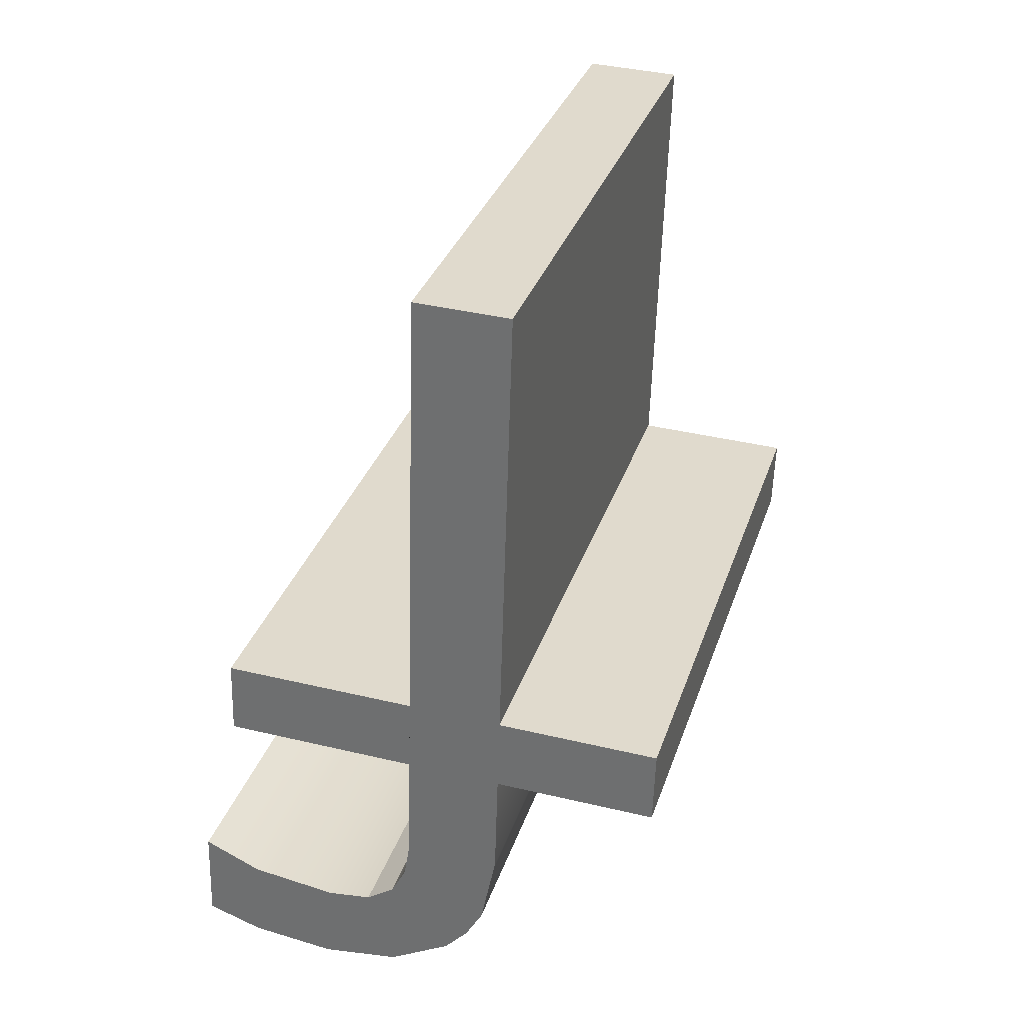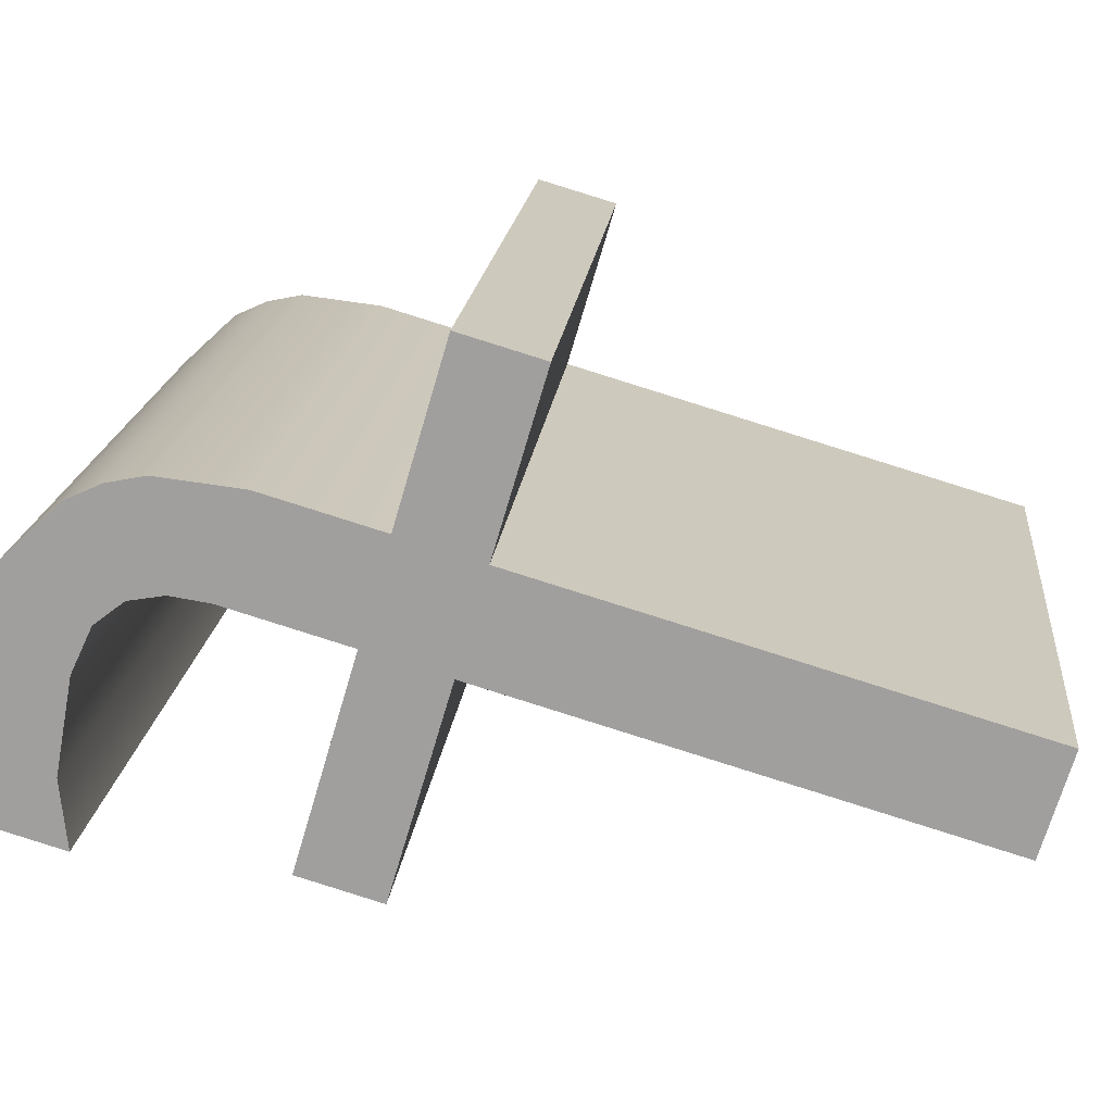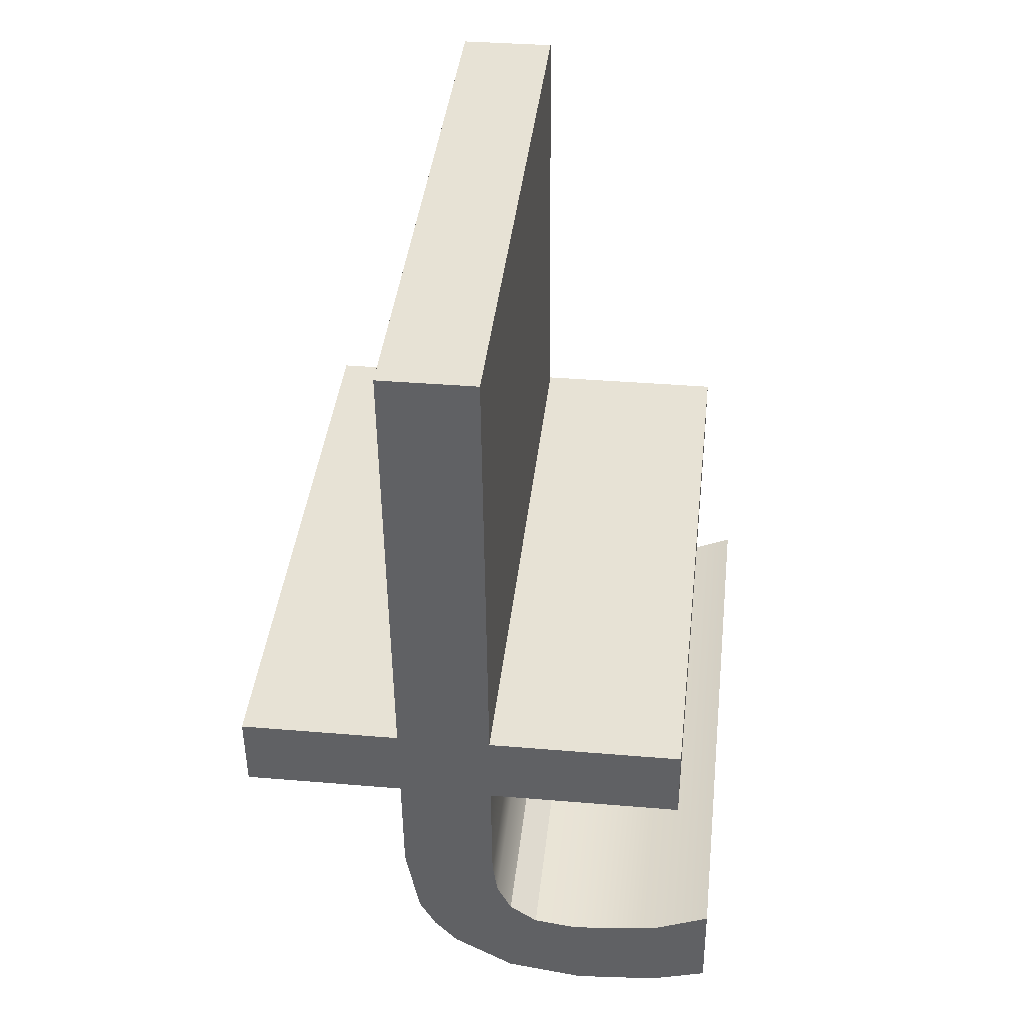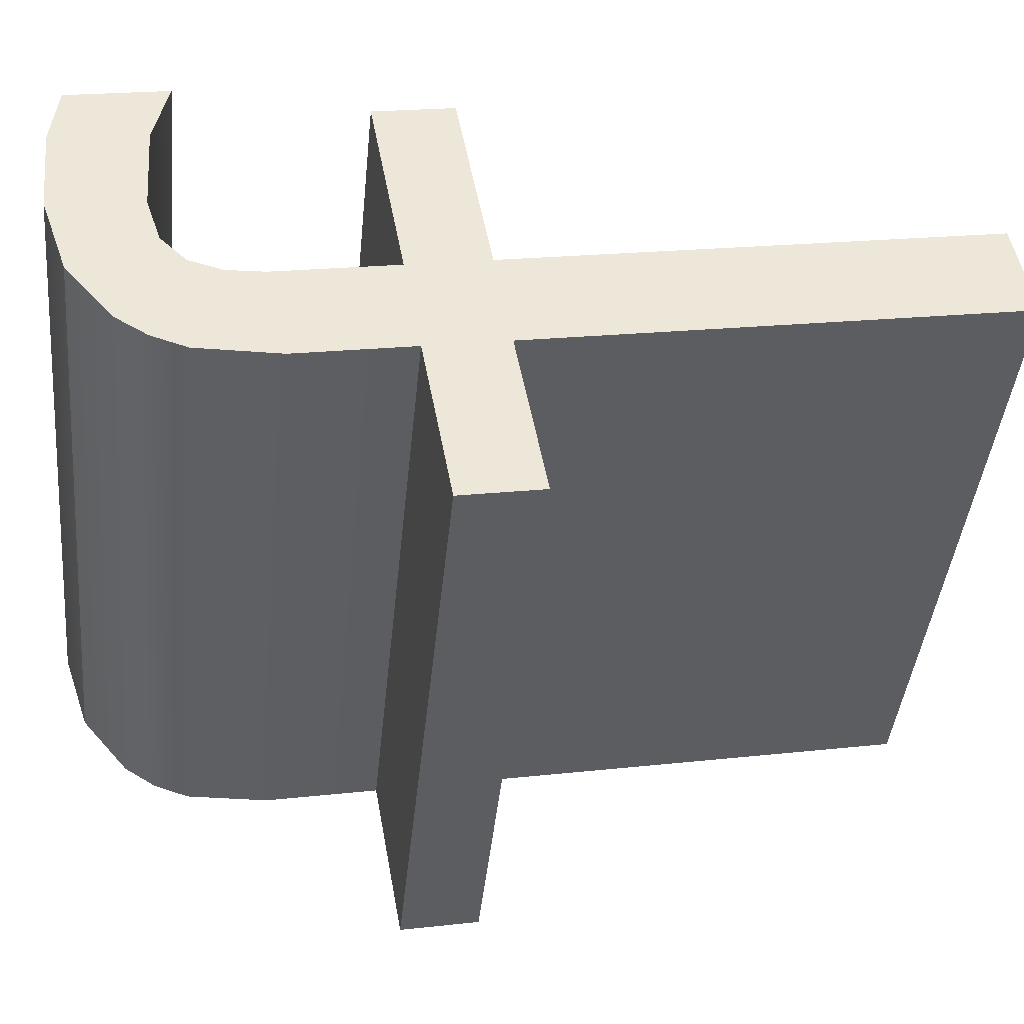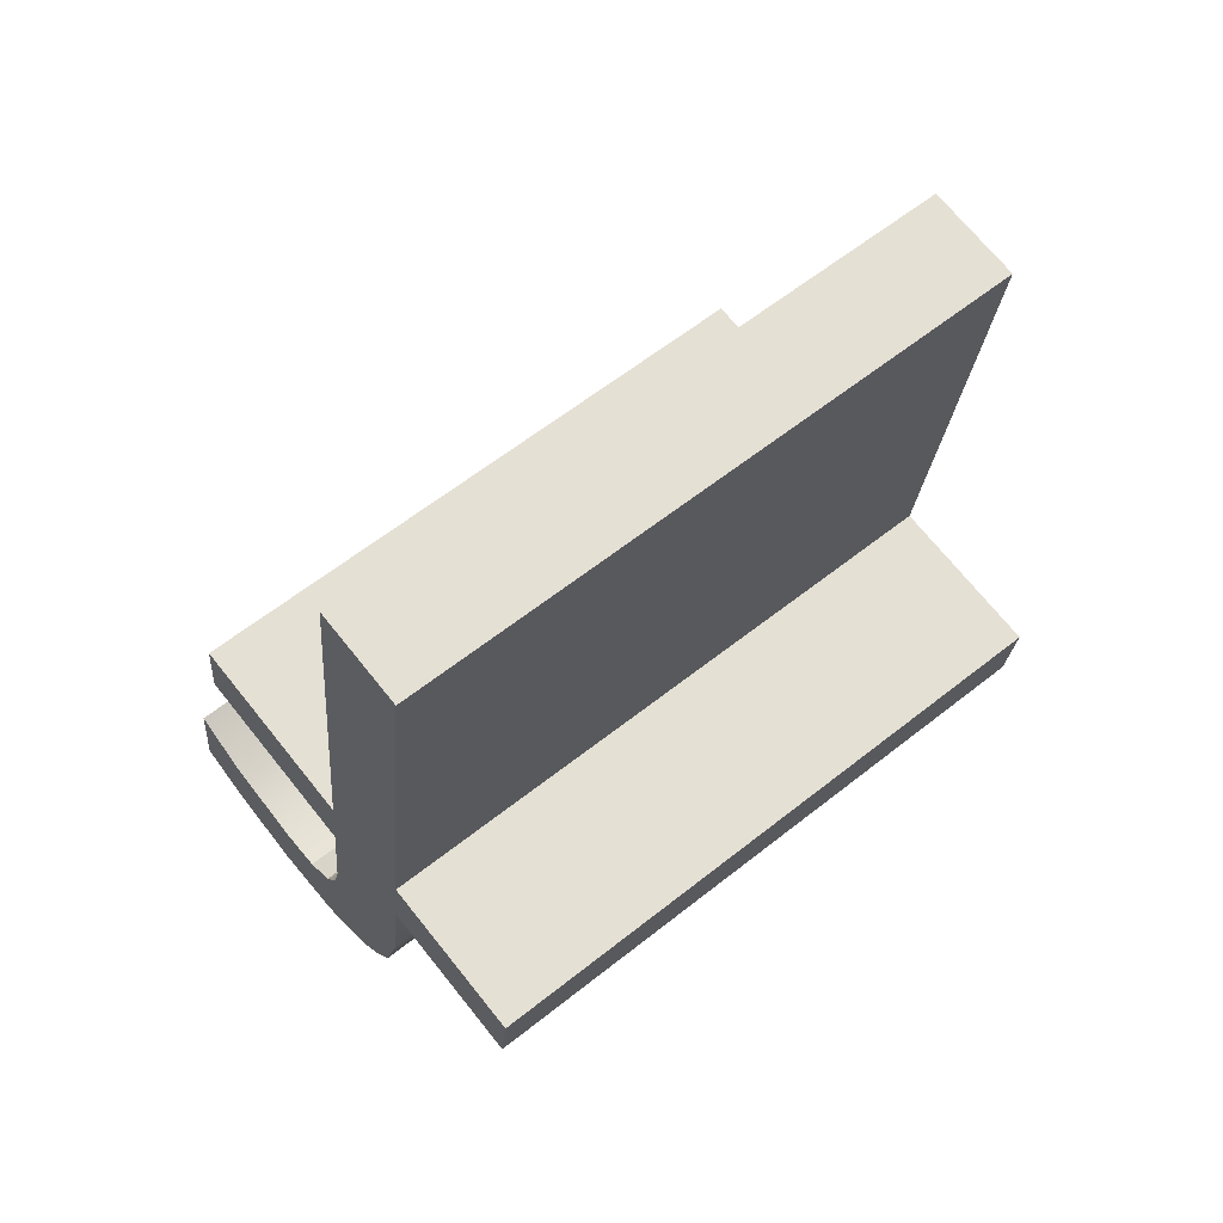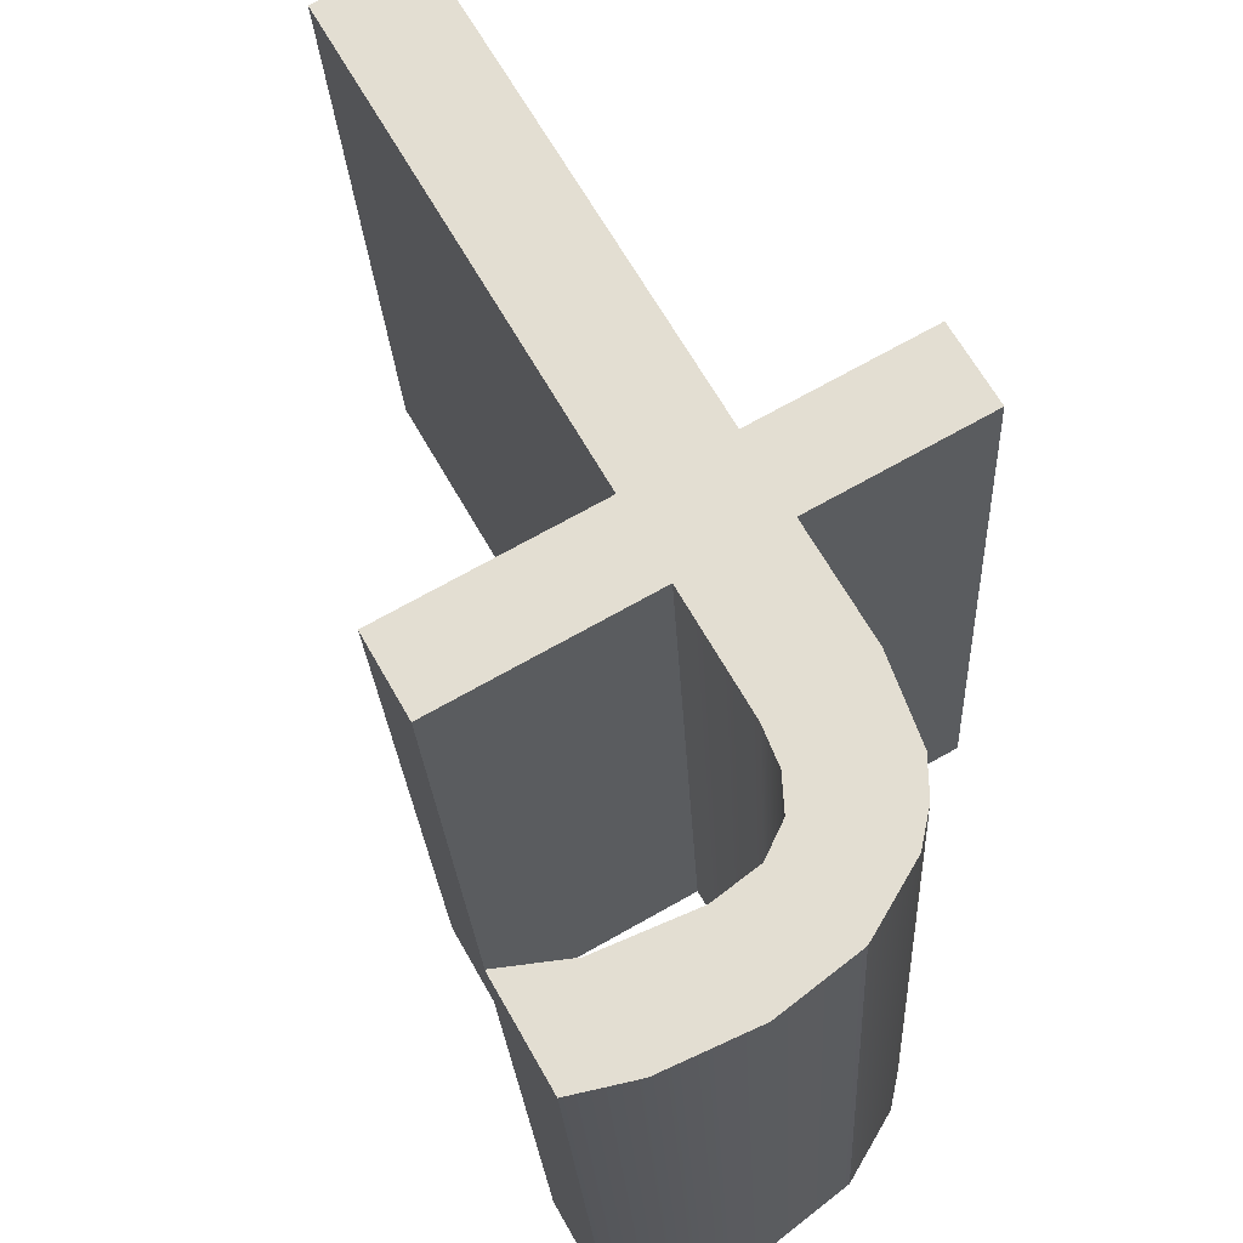
<metadata>
{"format":"obj","ext":"obj","renderer":"f3d","projection":"perspective","resolution":1024,"background":"white","views":[{"elev":38.2,"azim":-163.1,"up":"+Z"},{"elev":-70.7,"azim":-106.4,"up":"+Y"},{"elev":34.7,"azim":6.5,"up":"+Z"},{"elev":49.9,"azim":-100.1,"up":"+Y"},{"elev":70.0,"azim":-128.7,"up":"+Z"},{"elev":71.2,"azim":150.6,"up":"+Y"}]}
</metadata>
<code>
o #ID2108
v 0.1895 0.02311 0.1376
v 0.1892 0.02278 0.1409
v 0.1883 0.02304 0.1383
v 0.1893 0.02286 0.1402
v 0.1895 0.02291 0.1396
v 0.1911 0.02314 0.1374
v 0.1901 0.02295 0.1392
v 0.191 0.02297 0.1391
v 0.1927 0.02295 0.1393
v 0.1928 0.02312 0.1375
v 0.1939 0.0229 0.1398
v 0.1939 0.02309 0.1379
v 0.1931 0.02255 0.1432
v 0.1892 0.0224 0.1448
v 0.1892 0.02255 0.1432
v 0.1931 0.0224 0.1448
v 0.1875 0.02293 0.1395
v 0.1872 0.02255 0.1432
v 0.1872 0.02278 0.141
v 0.1872 0.0224 0.1448
v 0.1872 0.02148 0.1539
v 0.1892 0.02148 0.1539
v 0.1878 0.02299 0.1389
v 0.184 0.0224 0.1448
v 0.184 0.02255 0.1432
v 0.1939 0.03554 0.141
v 0.1927 0.02295 0.1393
v 0.1939 0.0229 0.1398
v 0.1927 0.03559 0.1406
v 0.191 0.0356 0.1404
v 0.191 0.02297 0.1391
v 0.1901 0.02295 0.1392
v 0.1901 0.03559 0.1405
v 0.1901 0.02295 0.1392
v 0.1895 0.03555 0.1409
v 0.1895 0.02291 0.1396
v 0.1901 0.03559 0.1405
v 0.1895 0.02291 0.1396
v 0.1893 0.03549 0.1415
v 0.1893 0.02286 0.1402
v 0.1895 0.03555 0.1409
v 0.1892 0.03542 0.1422
v 0.1892 0.02278 0.1409
v 0.1892 0.02255 0.1432
v 0.1892 0.03519 0.1445
v 0.1892 0.03519 0.1445
v 0.1931 0.02255 0.1432
v 0.1892 0.02255 0.1432
v 0.1931 0.03519 0.1445
v 0.1931 0.02255 0.1432
v 0.1931 0.03504 0.146
v 0.1931 0.0224 0.1448
v 0.1931 0.03519 0.1445
v 0.1931 0.03504 0.146
v 0.1892 0.0224 0.1448
v 0.1931 0.0224 0.1448
v 0.1892 0.03504 0.146
v 0.1892 0.0224 0.1448
v 0.1892 0.03412 0.1552
v 0.1892 0.02148 0.1539
v 0.1892 0.03504 0.146
v 0.1892 0.03412 0.1552
v 0.1872 0.02148 0.1539
v 0.1892 0.02148 0.1539
v 0.1872 0.03412 0.1552
v 0.1872 0.03504 0.146
v 0.1872 0.02148 0.1539
v 0.1872 0.03412 0.1552
v 0.1872 0.0224 0.1448
v 0.1872 0.03504 0.146
v 0.184 0.0224 0.1448
v 0.1872 0.0224 0.1448
v 0.184 0.03504 0.146
v 0.184 0.03519 0.1445
v 0.184 0.0224 0.1448
v 0.184 0.03504 0.146
v 0.184 0.02255 0.1432
v 0.184 0.03519 0.1445
v 0.1872 0.02255 0.1432
v 0.184 0.02255 0.1432
v 0.1872 0.03519 0.1445
v 0.1872 0.03541 0.1423
v 0.1872 0.02255 0.1432
v 0.1872 0.03519 0.1445
v 0.1872 0.02278 0.141
v 0.1875 0.03557 0.1407
v 0.1875 0.02293 0.1395
v 0.1878 0.03563 0.1401
v 0.1878 0.02299 0.1389
v 0.1883 0.03568 0.1396
v 0.1883 0.02304 0.1383
v 0.1895 0.02311 0.1376
v 0.1895 0.03575 0.1389
v 0.1895 0.03575 0.1389
v 0.1911 0.02314 0.1374
v 0.1895 0.02311 0.1376
v 0.1911 0.03578 0.1386
v 0.1928 0.03576 0.1388
v 0.1928 0.02312 0.1375
v 0.1939 0.02309 0.1379
v 0.1939 0.03573 0.1391
v 0.1939 0.02309 0.1379
v 0.1939 0.03554 0.141
v 0.1939 0.0229 0.1398
v 0.1939 0.03573 0.1391
v 0.1931 0.03504 0.146
v 0.1892 0.03519 0.1445
v 0.1892 0.03504 0.146
v 0.1931 0.03519 0.1445
v 0.1892 0.03412 0.1552
v 0.1872 0.03504 0.146
v 0.1872 0.03412 0.1552
v 0.1872 0.03519 0.1445
v 0.1872 0.03541 0.1423
v 0.1875 0.03557 0.1407
v 0.1878 0.03563 0.1401
v 0.1883 0.03568 0.1396
v 0.1892 0.03542 0.1422
v 0.1895 0.03575 0.1389
v 0.1893 0.03549 0.1415
v 0.1895 0.03555 0.1409
v 0.1911 0.03578 0.1386
v 0.1901 0.03559 0.1405
v 0.191 0.0356 0.1404
v 0.1927 0.03559 0.1406
v 0.1928 0.03576 0.1388
v 0.1939 0.03554 0.141
v 0.1939 0.03573 0.1391
v 0.184 0.03519 0.1445
v 0.184 0.03504 0.146
f 1 2 3
f 3 2 1
f 2 1 4
f 4 1 2
f 4 1 5
f 5 1 4
f 5 1 6
f 6 1 5
f 5 6 7
f 7 6 5
f 7 6 8
f 8 6 7
f 8 6 9
f 9 6 8
f 9 6 10
f 10 6 9
f 9 10 11
f 11 10 9
f 11 10 12
f 12 10 11
f 13 14 15
f 15 14 13
f 14 13 16
f 16 13 14
f 17 18 19
f 19 18 17
f 18 17 20
f 20 17 18
f 20 17 21
f 21 17 20
f 21 17 22
f 22 17 21
f 22 17 23
f 23 17 22
f 22 23 3
f 3 23 22
f 22 3 2
f 2 3 22
f 22 2 15
f 15 2 22
f 22 15 14
f 14 15 22
f 18 24 25
f 25 24 18
f 24 18 20
f 20 18 24
f 26 27 28
f 28 27 26
f 27 26 29
f 29 26 27
f 27 30 31
f 31 30 27
f 30 27 29
f 29 27 30
f 30 32 31
f 31 32 30
f 32 30 33
f 33 30 32
f 34 35 36
f 36 35 34
f 35 34 37
f 37 34 35
f 38 39 40
f 40 39 38
f 39 38 41
f 41 38 39
f 40 42 43
f 43 42 40
f 42 40 39
f 39 40 42
f 44 42 45
f 45 42 44
f 42 44 43
f 43 44 42
f 46 47 48
f 48 47 46
f 47 46 49
f 49 46 47
f 50 51 52
f 52 51 50
f 51 50 53
f 53 50 51
f 54 55 56
f 56 55 54
f 55 54 57
f 57 54 55
f 58 59 60
f 60 59 58
f 59 58 61
f 61 58 59
f 62 63 64
f 64 63 62
f 63 62 65
f 65 62 63
f 66 67 68
f 68 67 66
f 67 66 69
f 69 66 67
f 70 71 72
f 72 71 70
f 71 70 73
f 73 70 71
f 74 75 76
f 76 75 74
f 75 74 77
f 77 74 75
f 78 79 80
f 80 79 78
f 79 78 81
f 81 78 79
f 82 83 84
f 84 83 82
f 83 82 85
f 85 82 83
f 86 85 82
f 82 85 86
f 85 86 87
f 87 86 85
f 88 87 86
f 86 87 88
f 87 88 89
f 89 88 87
f 90 89 88
f 88 89 90
f 89 90 91
f 91 90 89
f 90 92 91
f 91 92 90
f 92 90 93
f 93 90 92
f 94 95 96
f 96 95 94
f 95 94 97
f 97 94 95
f 95 98 99
f 99 98 95
f 98 95 97
f 97 95 98
f 98 100 99
f 99 100 98
f 100 98 101
f 101 98 100
f 102 103 104
f 104 103 102
f 103 102 105
f 105 102 103
f 106 107 108
f 108 107 106
f 107 106 109
f 109 106 107
f 110 111 112
f 112 111 110
f 111 110 113
f 113 110 111
f 113 110 114
f 114 110 113
f 114 110 115
f 115 110 114
f 115 110 116
f 116 110 115
f 116 110 117
f 117 110 116
f 117 110 118
f 118 110 117
f 117 118 119
f 119 118 117
f 118 110 108
f 108 110 118
f 118 108 107
f 107 108 118
f 119 118 120
f 120 118 119
f 119 120 121
f 121 120 119
f 119 121 122
f 122 121 119
f 122 121 123
f 123 121 122
f 122 123 124
f 124 123 122
f 122 124 125
f 125 124 122
f 122 125 126
f 126 125 122
f 126 125 127
f 127 125 126
f 126 127 128
f 128 127 126
f 111 129 130
f 130 129 111
f 129 111 113
f 113 111 129

</code>
